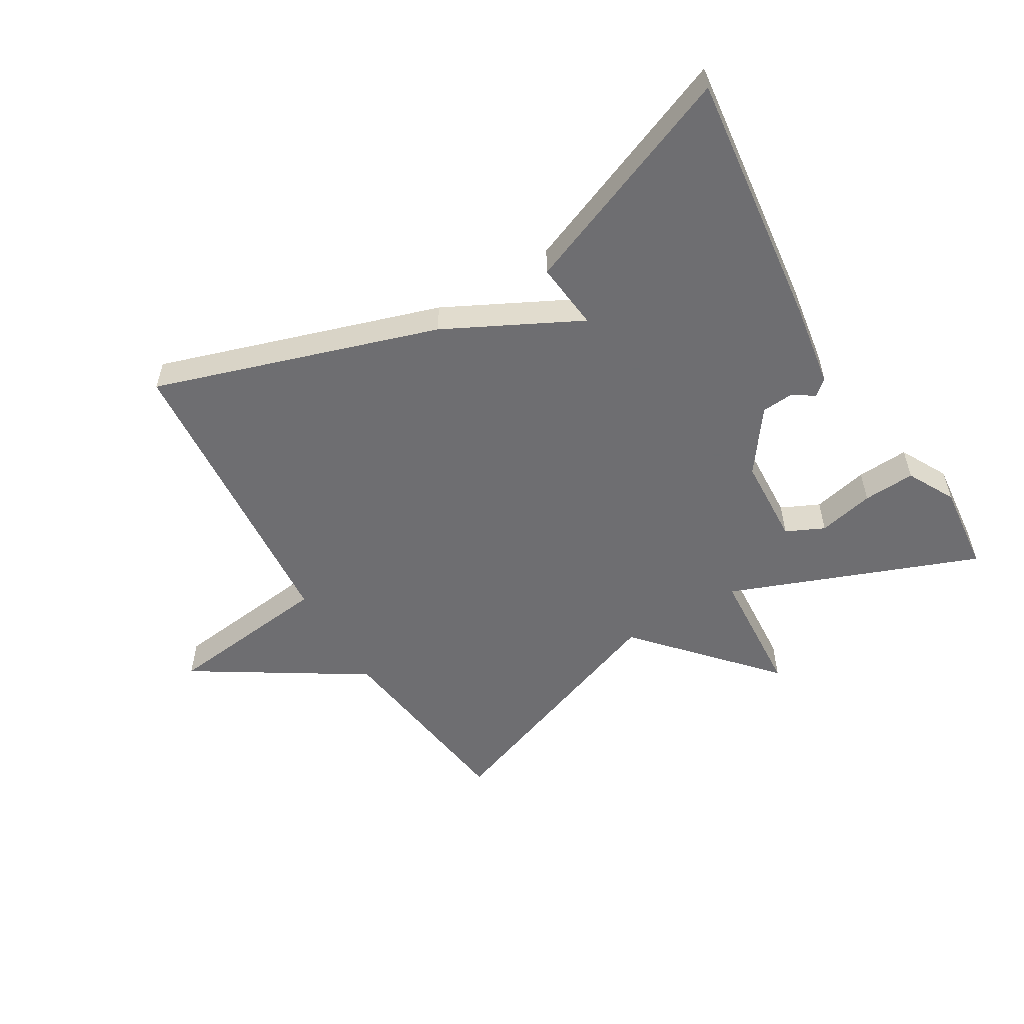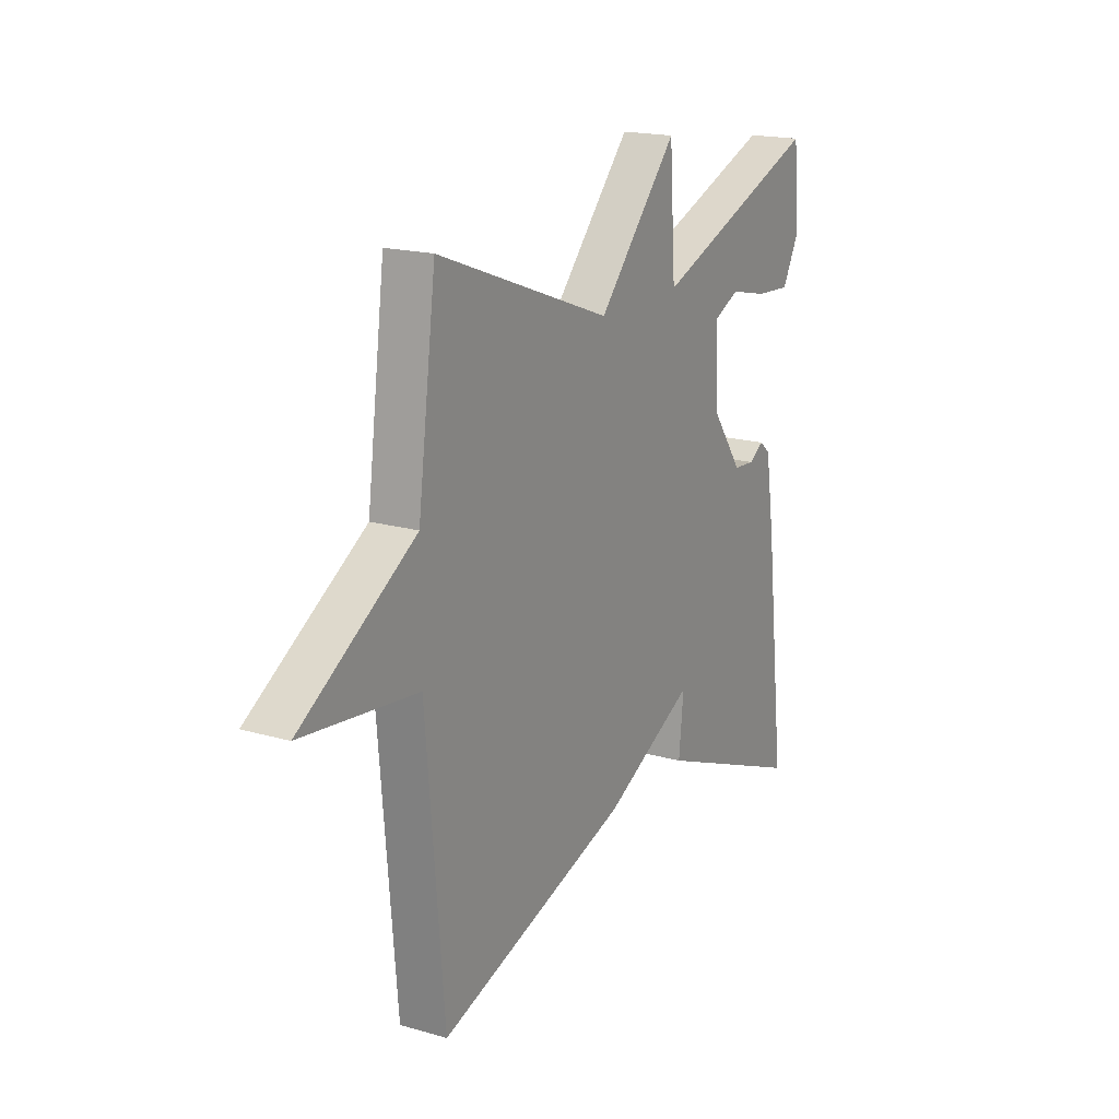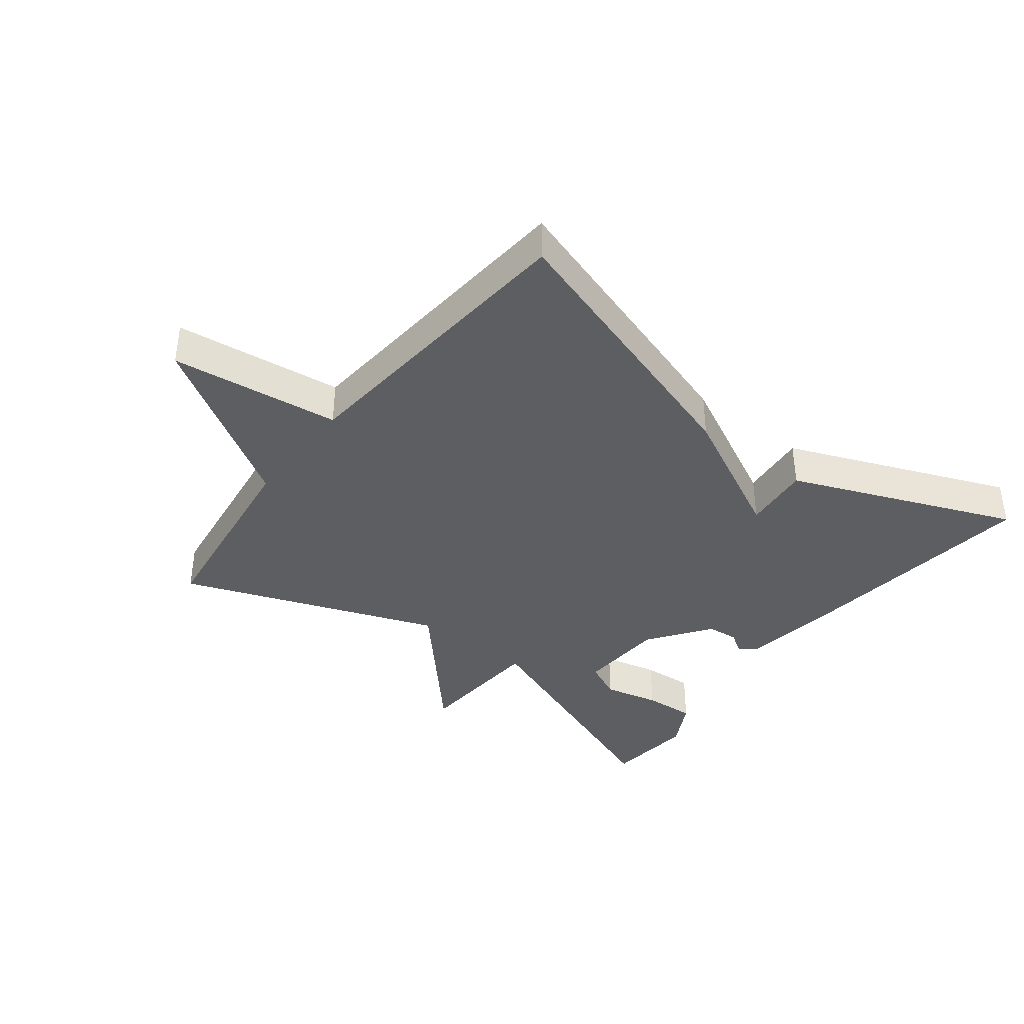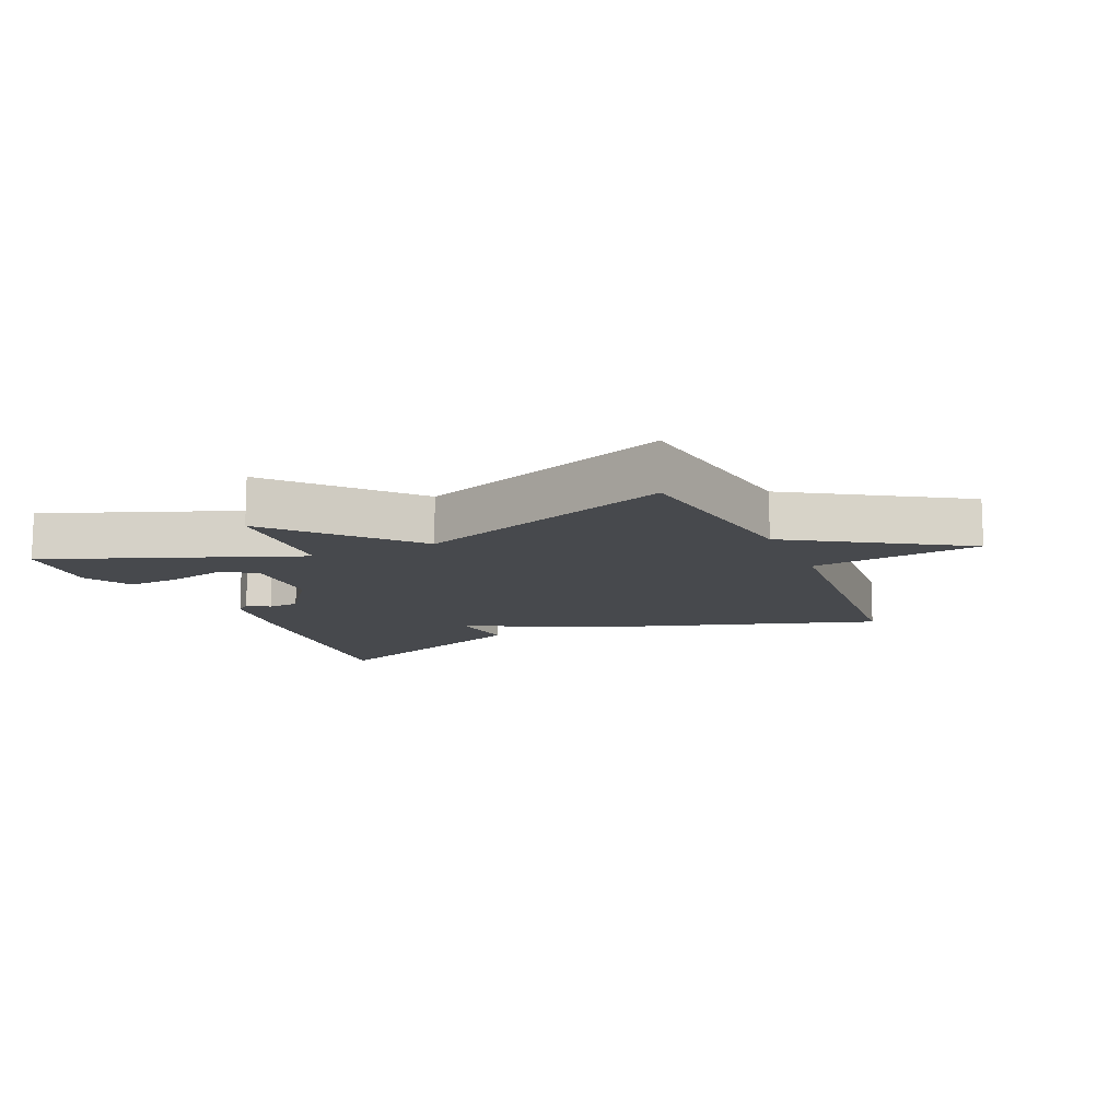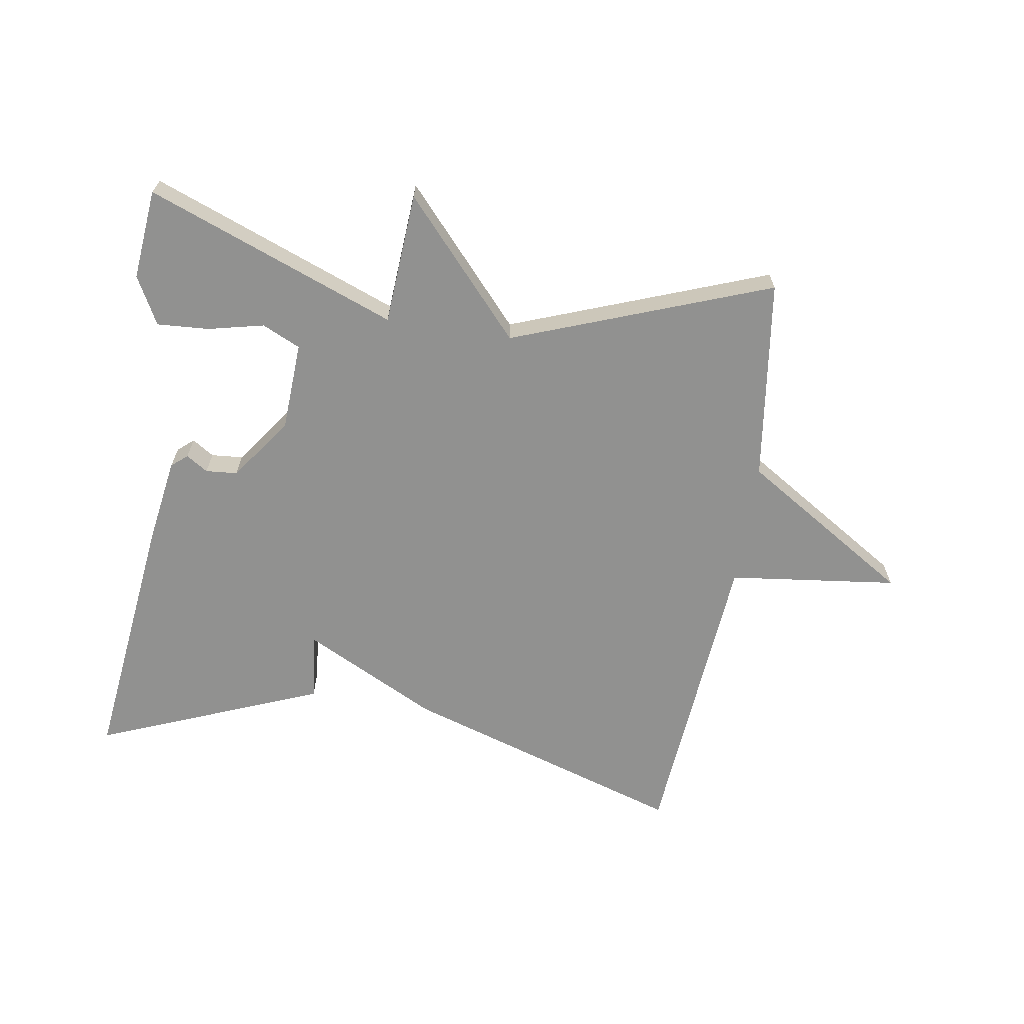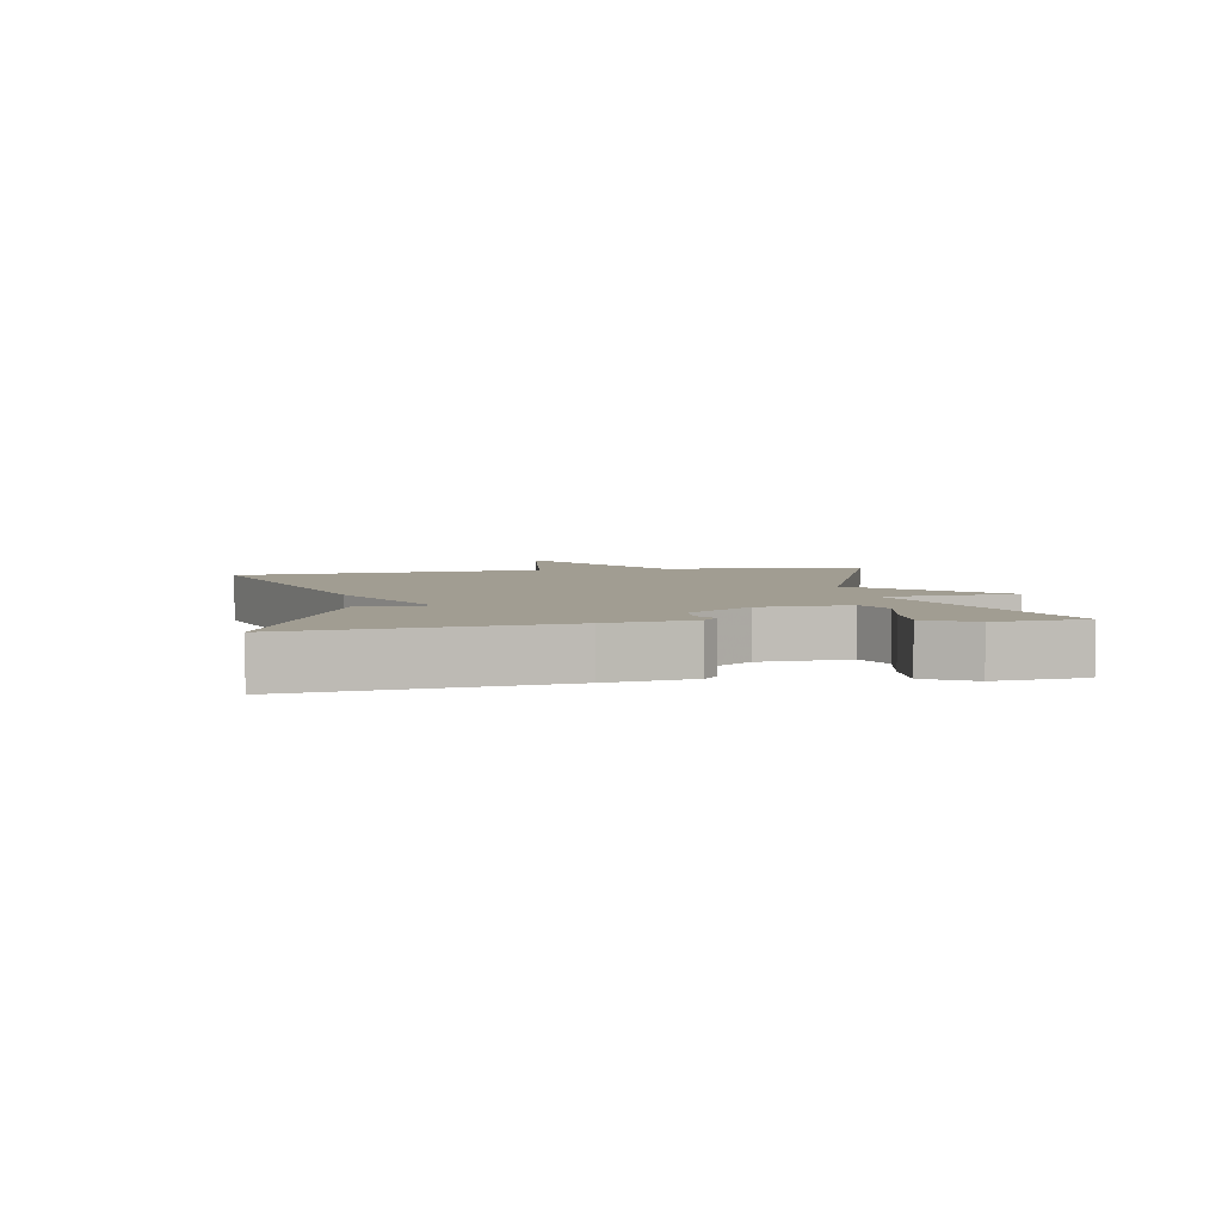
<metadata>
{"format":"obj","ext":"obj","renderer":"f3d","projection":"perspective","resolution":1024,"background":"white","views":[{"elev":-54.4,"azim":-149.2,"up":"+Y"},{"elev":18.1,"azim":119.3,"up":"+Z"},{"elev":-38.6,"azim":142.4,"up":"+Y"},{"elev":-12.2,"azim":24.0,"up":"+Y"},{"elev":-65.9,"azim":-9.0,"up":"+Y"},{"elev":4.6,"azim":-100.0,"up":"+Y"}]}
</metadata>
<code>
v 0.5 0.07 -0.5
v 0.054 0.07 -0.358
v -0.157 0.07 -0.251
v -0.146 0.07 -0.358
v -0.5 0.07 -0.5
v -0.452 0.07 -0.095
v -0.431 0.07 0.039
v -0.406 0.07 0.06
v -0.372 0.07 0.038
v -0.322 0.07 0.042
v -0.251 0.07 0.14
v -0.244 0.07 0.28
v -0.304 0.07 0.308
v -0.392 0.07 0.288
v -0.474 0.07 0.283
v -0.514 0.07 0.358
v -0.5 0.07 0.5
v -0.107 0.07 0.349
v -0.093 0.07 0.557
v 0.093 0.07 0.349
v 0.5 0.07 0.5
v 0.542 0.07 0.182
v 0.809 0.07 0.014
v 0.542 0.07 -0.018
v 0.5 0 -0.5
v 0.054 0 -0.358
v -0.157 0 -0.251
v -0.146 0 -0.358
v -0.5 0 -0.5
v -0.452 0 -0.095
v -0.431 0 0.039
v -0.406 0 0.06
v -0.372 0 0.038
v -0.322 0 0.042
v -0.251 0 0.14
v -0.244 0 0.28
v -0.304 0 0.308
v -0.392 0 0.288
v -0.474 0 0.283
v -0.514 0 0.358
v -0.5 0 0.5
v -0.107 0 0.349
v -0.093 0 0.557
v 0.093 0 0.349
v 0.5 0 0.5
v 0.542 0 0.182
v 0.809 0 0.014
v 0.542 0 -0.018
f 22 23 24
f 1 2 3
f 24 1 3
f 22 24 3
f 21 22 3
f 20 21 3
f 18 19 20
f 18 20 3
f 15 16 17
f 14 15 17
f 13 14 17
f 12 13 17 18
f 11 12 18 3
f 7 8 9
f 6 7 9
f 5 6 9
f 4 5 9
f 3 4 9
f 3 9 10
f 3 10 11
f 48 47 46
f 27 26 25
f 27 25 48
f 27 48 46
f 27 46 45
f 27 45 44
f 44 43 42
f 27 44 42
f 41 40 39
f 41 39 38
f 41 38 37
f 42 41 37 36
f 27 42 36 35
f 33 32 31
f 33 31 30
f 33 30 29
f 33 29 28
f 33 28 27
f 34 33 27
f 35 34 27
f 1 25 26 2
f 2 26 27 3
f 3 27 28 4
f 4 28 29 5
f 5 29 30 6
f 6 30 31 7
f 7 31 32 8
f 8 32 33 9
f 9 33 34 10
f 10 34 35 11
f 11 35 36 12
f 12 36 37 13
f 13 37 38 14
f 14 38 39 15
f 15 39 40 16
f 16 40 41 17
f 17 41 42 18
f 18 42 43 19
f 19 43 44 20
f 20 44 45 21
f 21 45 46 22
f 22 46 47 23
f 23 47 48 24
f 24 48 25 1

</code>
